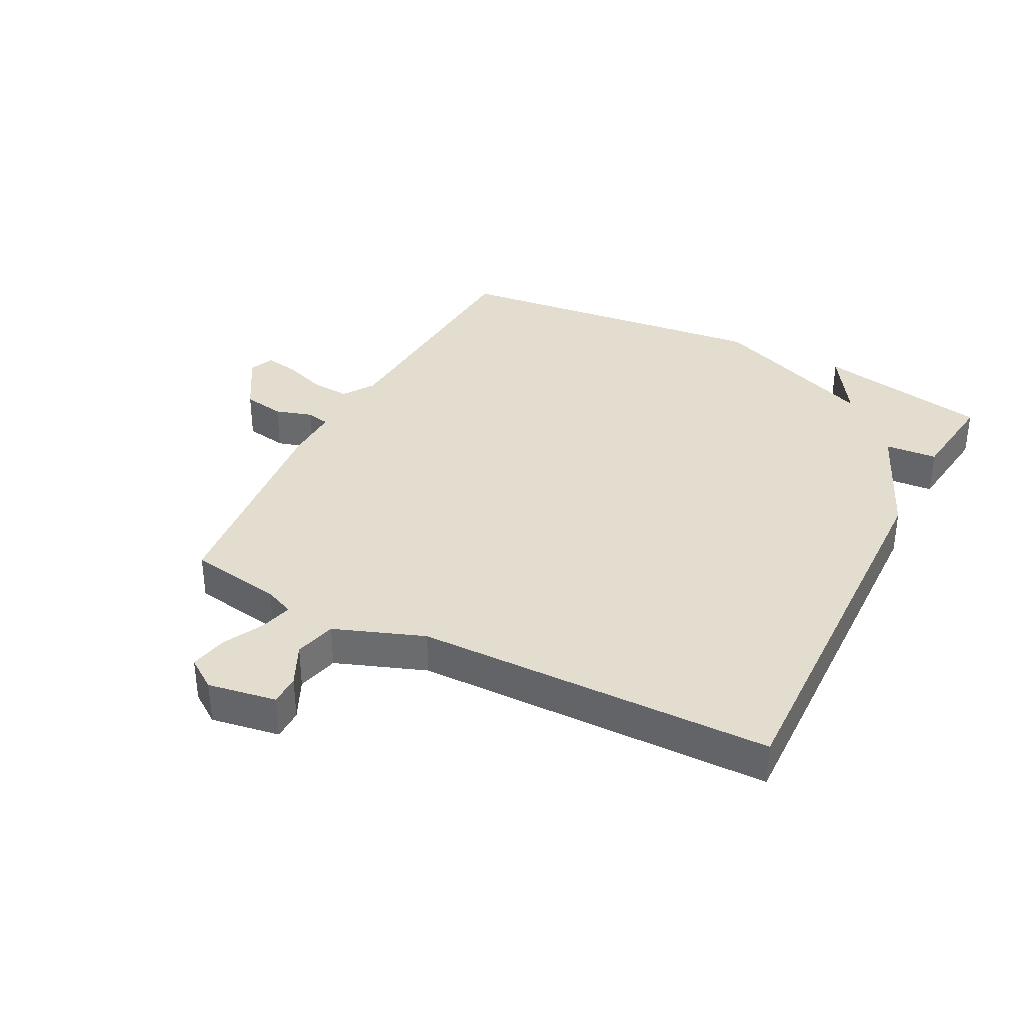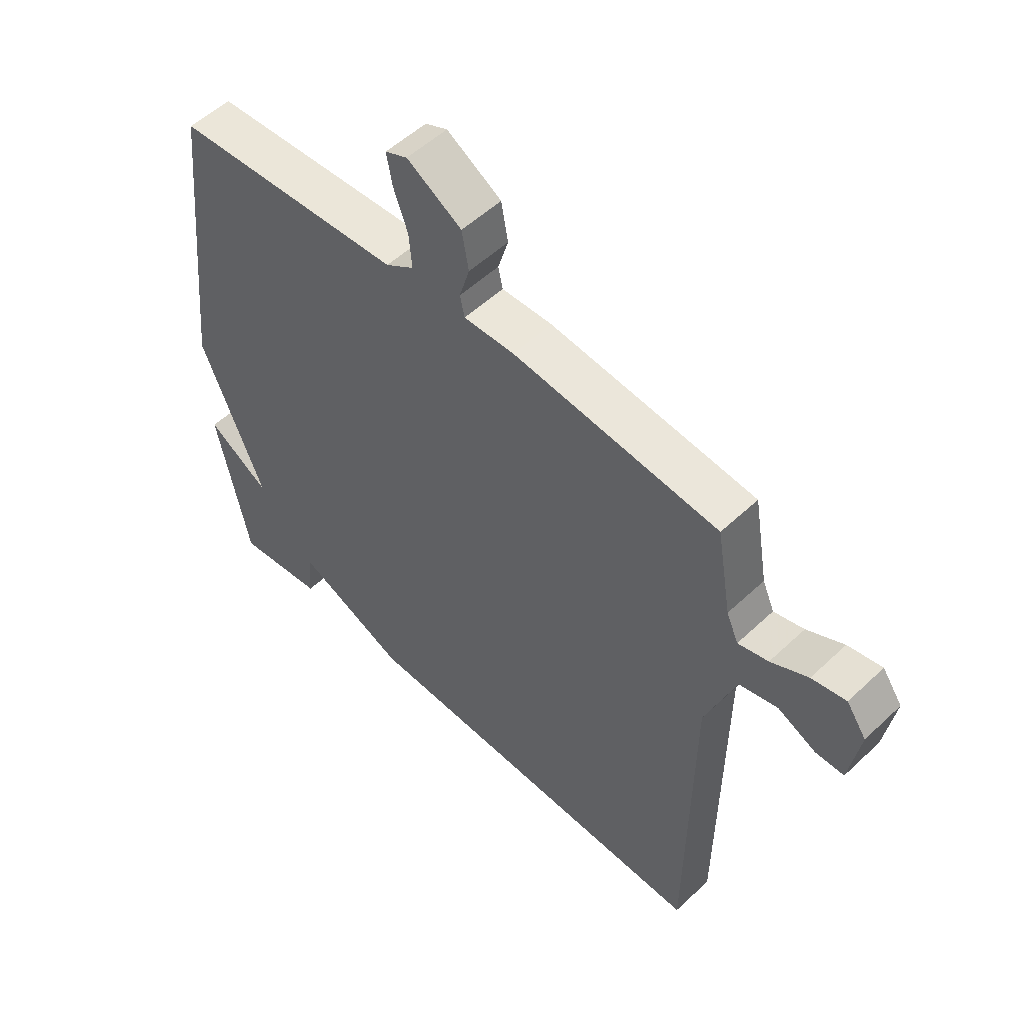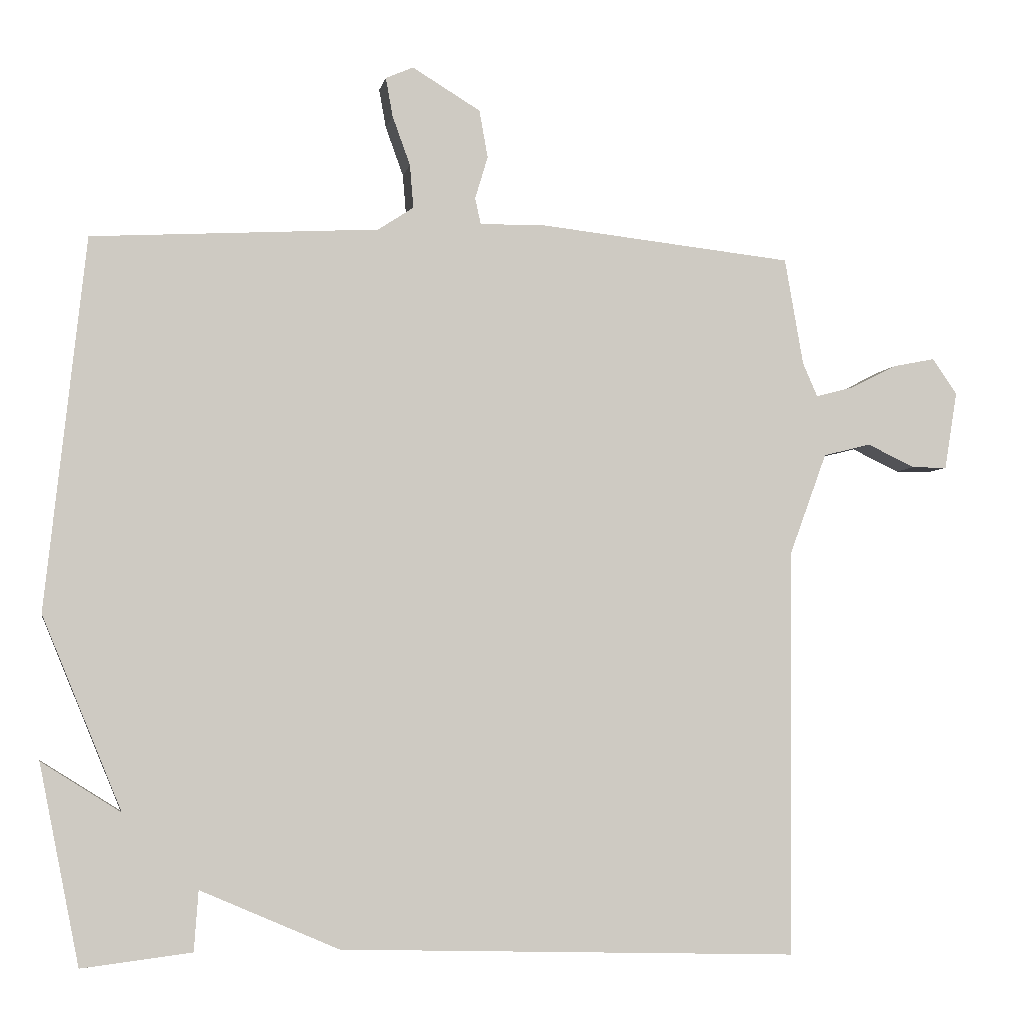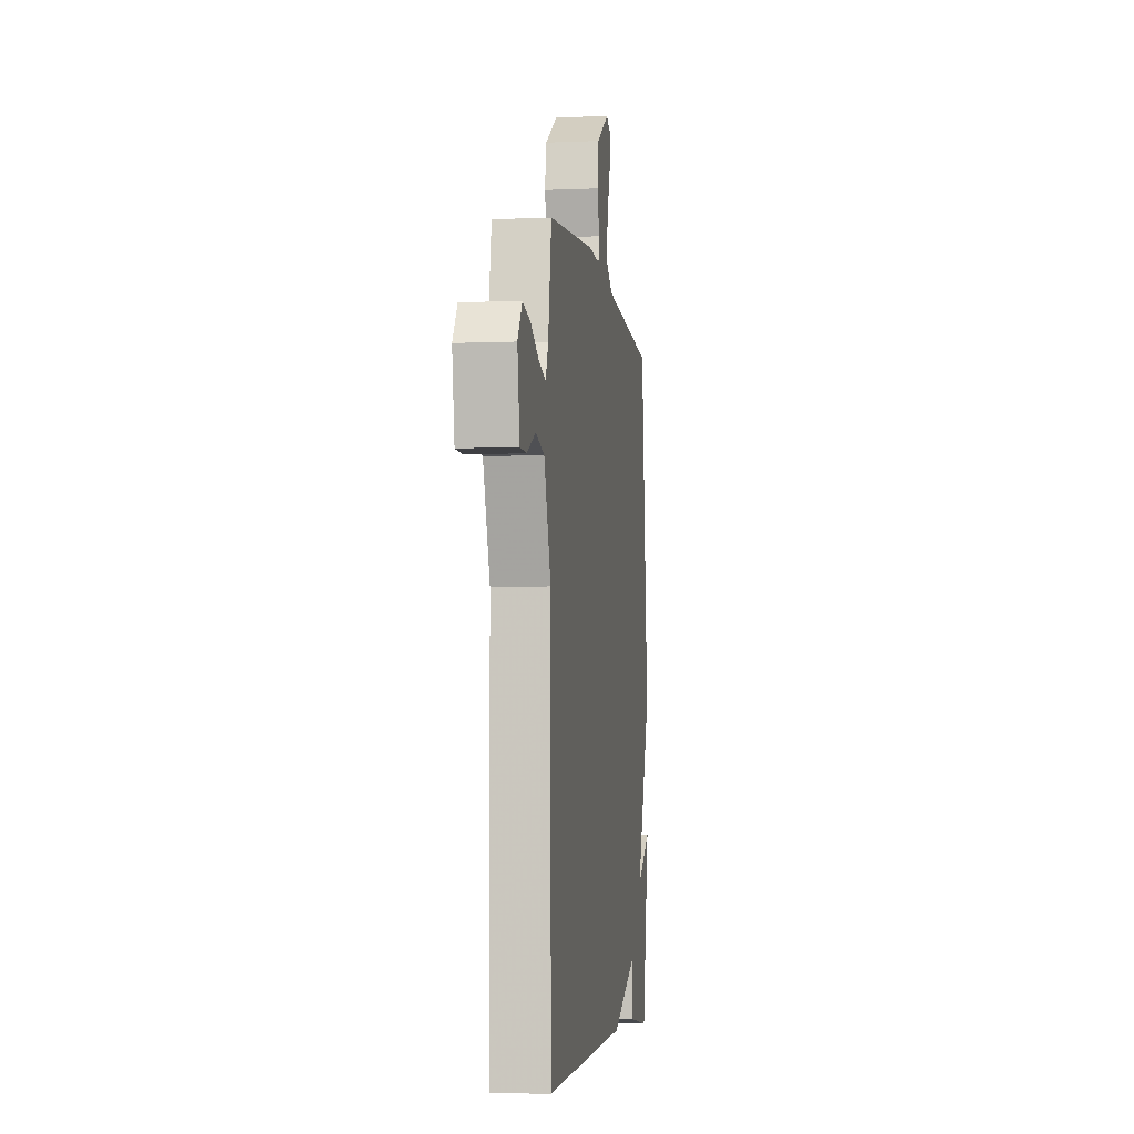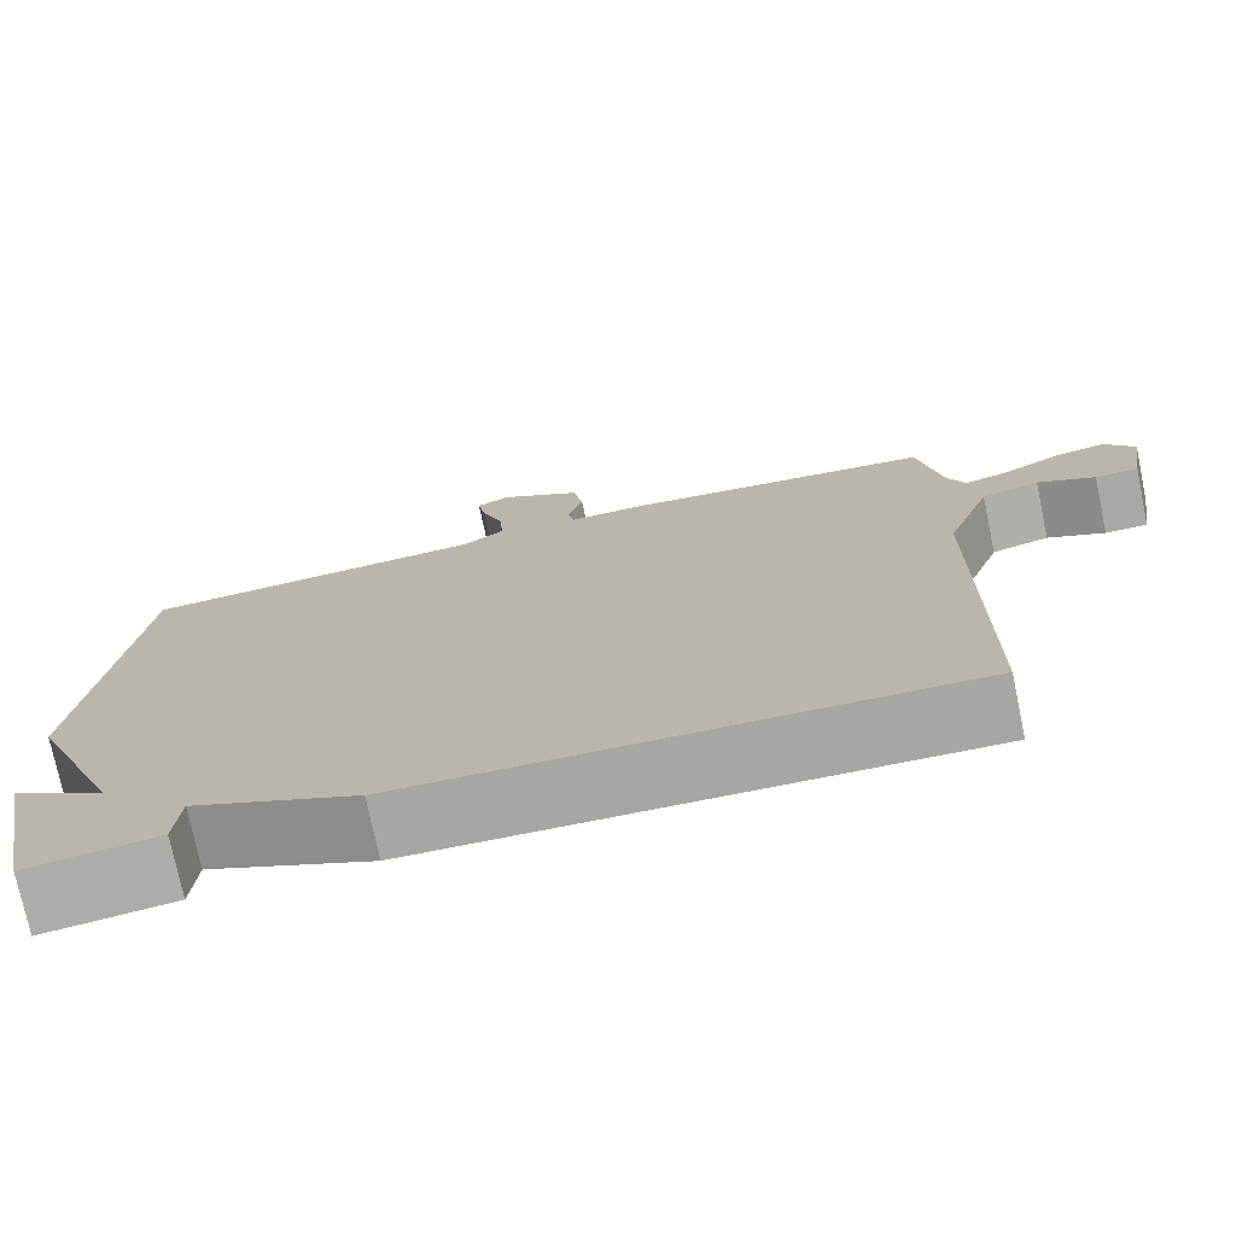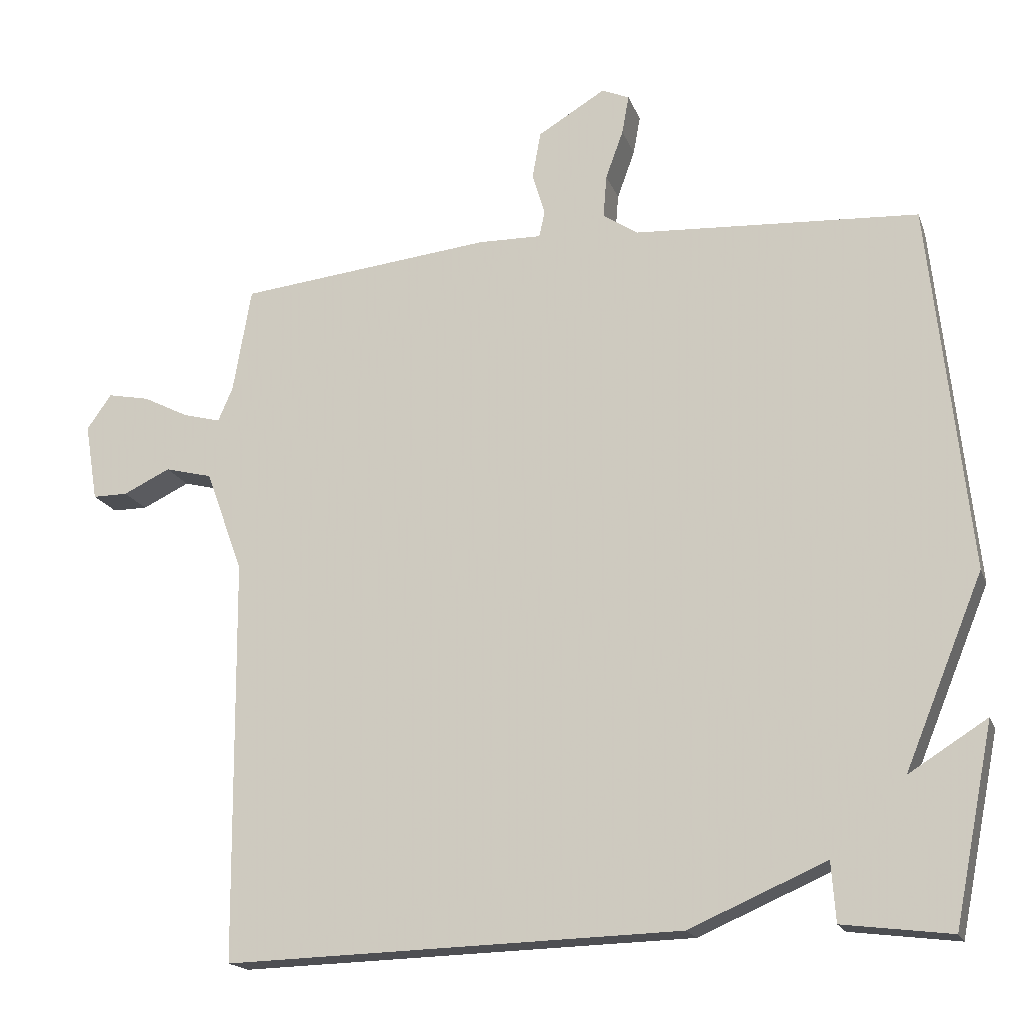
<metadata>
{"format":"obj","ext":"obj","renderer":"f3d","projection":"perspective","resolution":1024,"background":"white","views":[{"elev":35.5,"azim":117.2,"up":"+Y"},{"elev":53.4,"azim":44.9,"up":"+Z"},{"elev":-4.4,"azim":-10.8,"up":"+Z"},{"elev":-5.0,"azim":97.6,"up":"+Z"},{"elev":-74.9,"azim":11.8,"up":"+Z"},{"elev":-17.8,"azim":-163.5,"up":"+Z"}]}
</metadata>
<code>
v 0.5 0.07 0.5
v 0.526 0.07 0.35
v 0.547 0.07 0.302
v 0.6 0.07 0.316
v 0.665 0.07 0.349
v 0.725 0.07 0.361
v 0.76 0.07 0.311
v 0.742 0.07 0.201
v 0.692 0.07 0.201
v 0.625 0.07 0.233
v 0.558 0.07 0.216
v 0.505 0.07 0.072
v 0.5 0.07 -0.5
v -0.146 0.07 -0.481
v -0.34 0.07 -0.397
v -0.346 0.07 -0.481
v -0.5 0.07 -0.5
v -0.556 0.07 -0.221
v -0.445 0.07 -0.291
v -0.556 0.07 -0.021
v -0.5 0.07 0.5
v -0.097 0.07 0.524
v -0.047 0.07 0.557
v -0.052 0.07 0.618
v -0.077 0.07 0.687
v -0.087 0.07 0.742
v -0.048 0.07 0.759
v 0.048 0.07 0.701
v 0.06 0.07 0.634
v 0.042 0.07 0.574
v 0.05 0.07 0.537
v 0.139 0.07 0.539
v 0.5 0 0.5
v 0.526 0 0.35
v 0.547 0 0.302
v 0.6 0 0.316
v 0.665 0 0.349
v 0.725 0 0.361
v 0.76 0 0.311
v 0.742 0 0.201
v 0.692 0 0.201
v 0.625 0 0.233
v 0.558 0 0.216
v 0.505 0 0.072
v 0.5 0 -0.5
v -0.146 0 -0.481
v -0.34 0 -0.397
v -0.346 0 -0.481
v -0.5 0 -0.5
v -0.556 0 -0.221
v -0.445 0 -0.291
v -0.556 0 -0.021
v -0.5 0 0.5
v -0.097 0 0.524
v -0.047 0 0.557
v -0.052 0 0.618
v -0.077 0 0.687
v -0.087 0 0.742
v -0.048 0 0.759
v 0.048 0 0.701
v 0.06 0 0.634
v 0.042 0 0.574
v 0.05 0 0.537
v 0.139 0 0.539
f 31 32 1 2
f 28 29 30
f 27 28 30
f 26 27 30
f 25 26 30
f 24 25 30
f 23 24 30 31
f 31 2 3
f 23 31 3
f 22 23 3
f 21 22 3
f 20 21 3
f 19 20 3
f 17 18 19
f 16 17 19
f 15 16 19
f 14 15 19
f 13 14 19
f 12 13 19
f 11 12 19 3
f 8 9 10
f 7 8 10
f 6 7 10
f 5 6 10
f 4 5 10
f 3 4 10 11
f 34 33 64 63
f 62 61 60
f 62 60 59
f 62 59 58
f 62 58 57
f 62 57 56
f 63 62 56 55
f 35 34 63
f 35 63 55
f 35 55 54
f 35 54 53
f 35 53 52
f 35 52 51
f 51 50 49
f 51 49 48
f 51 48 47
f 51 47 46
f 51 46 45
f 51 45 44
f 35 51 44 43
f 42 41 40
f 42 40 39
f 42 39 38
f 42 38 37
f 42 37 36
f 43 42 36 35
f 1 33 34 2
f 2 34 35 3
f 3 35 36 4
f 4 36 37 5
f 5 37 38 6
f 6 38 39 7
f 7 39 40 8
f 8 40 41 9
f 9 41 42 10
f 10 42 43 11
f 11 43 44 12
f 12 44 45 13
f 13 45 46 14
f 14 46 47 15
f 15 47 48 16
f 16 48 49 17
f 17 49 50 18
f 18 50 51 19
f 19 51 52 20
f 20 52 53 21
f 21 53 54 22
f 22 54 55 23
f 23 55 56 24
f 24 56 57 25
f 25 57 58 26
f 26 58 59 27
f 27 59 60 28
f 28 60 61 29
f 29 61 62 30
f 30 62 63 31
f 31 63 64 32
f 32 64 33 1

</code>
